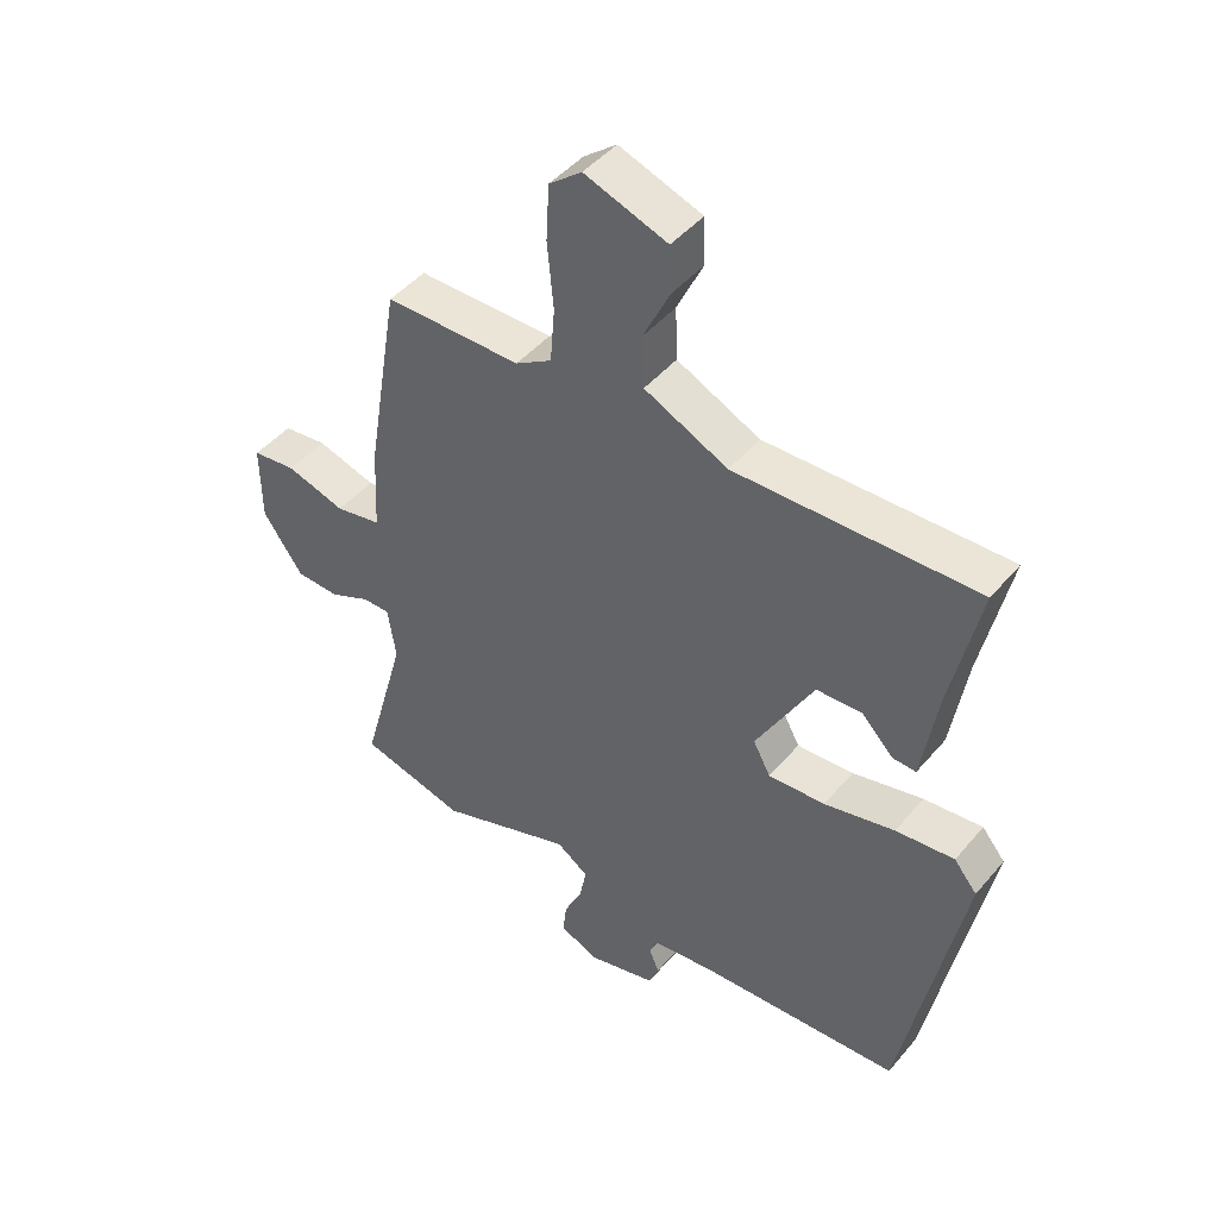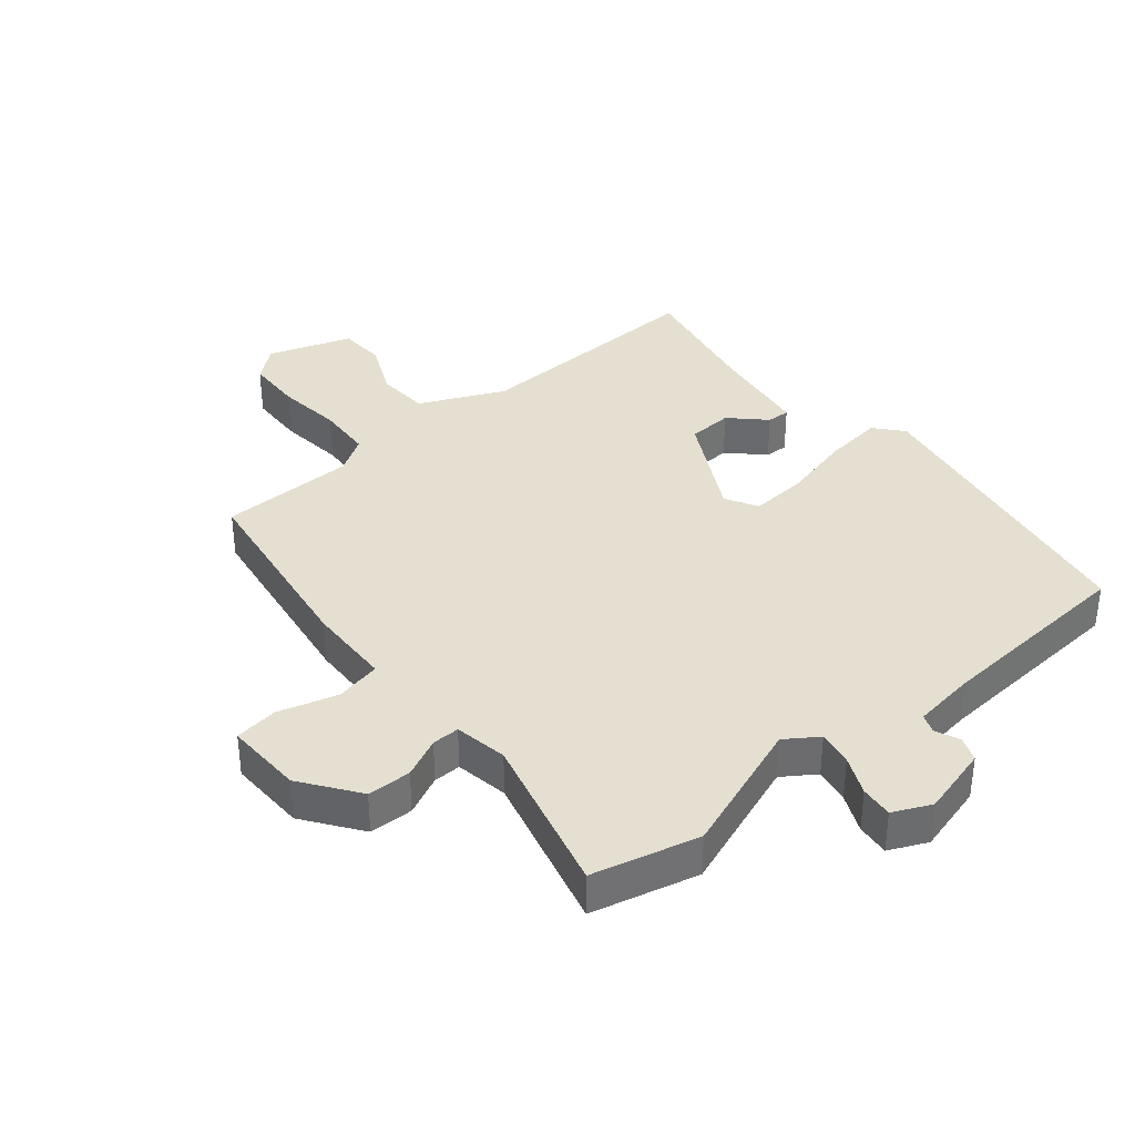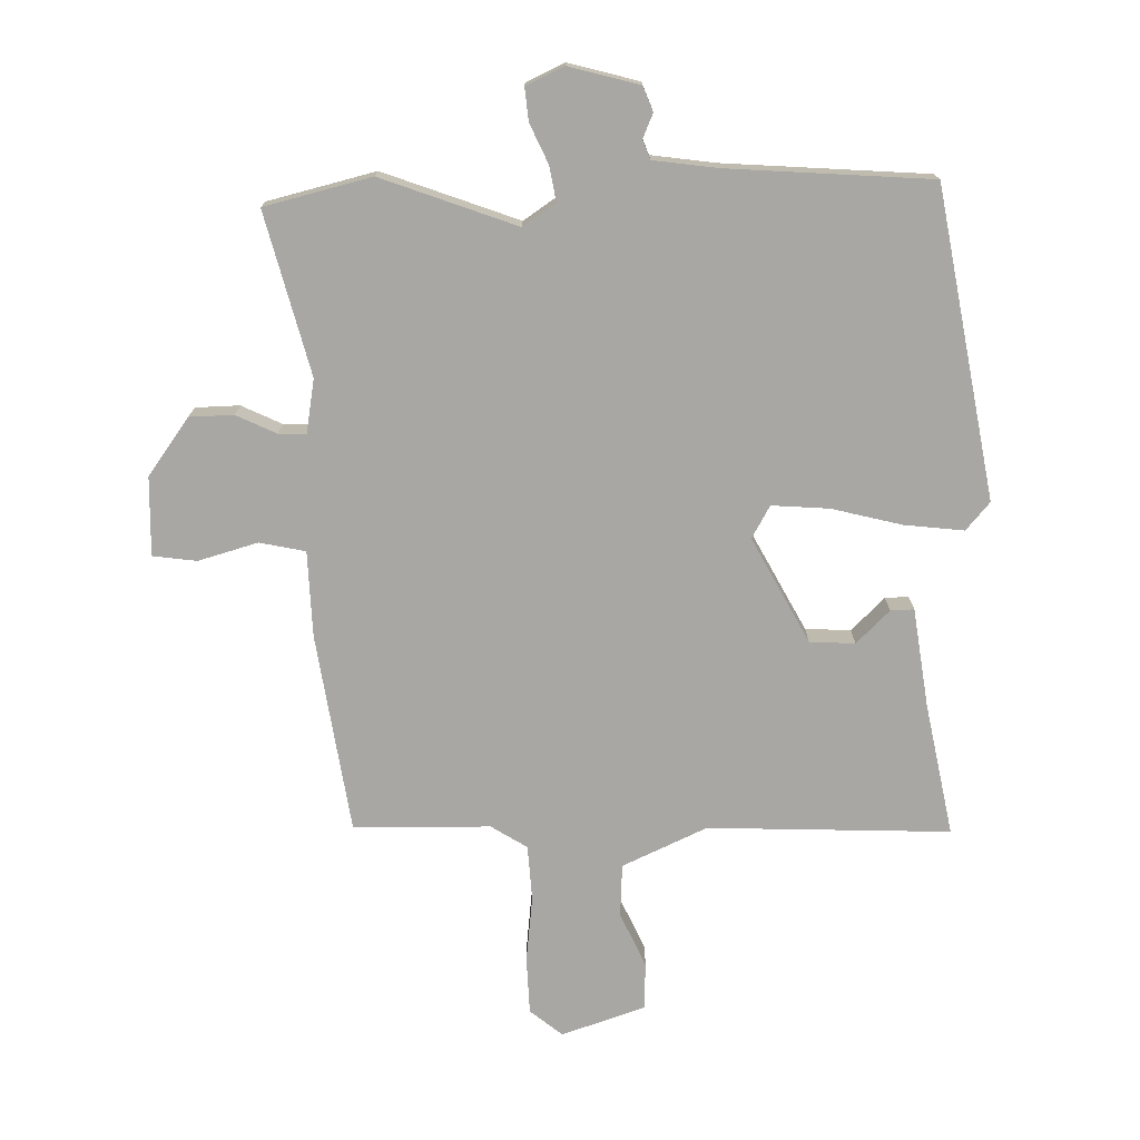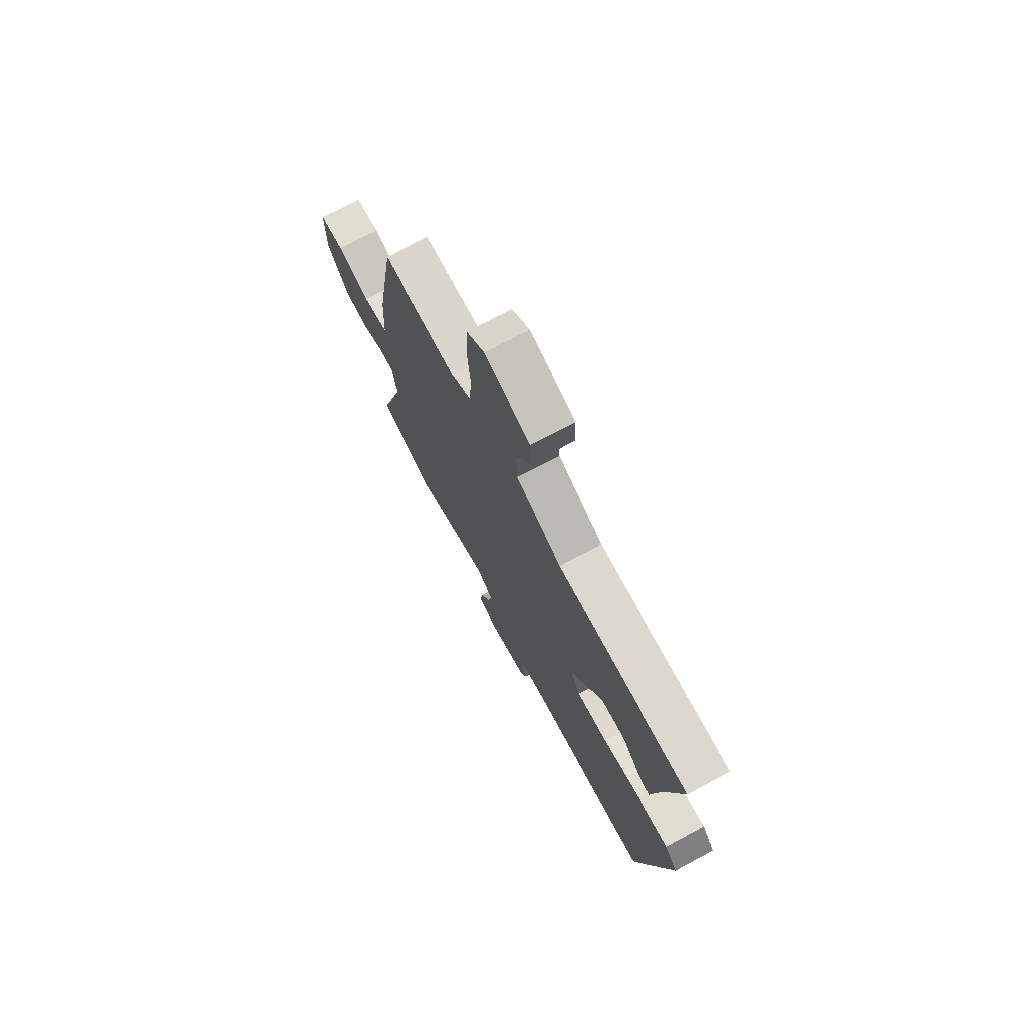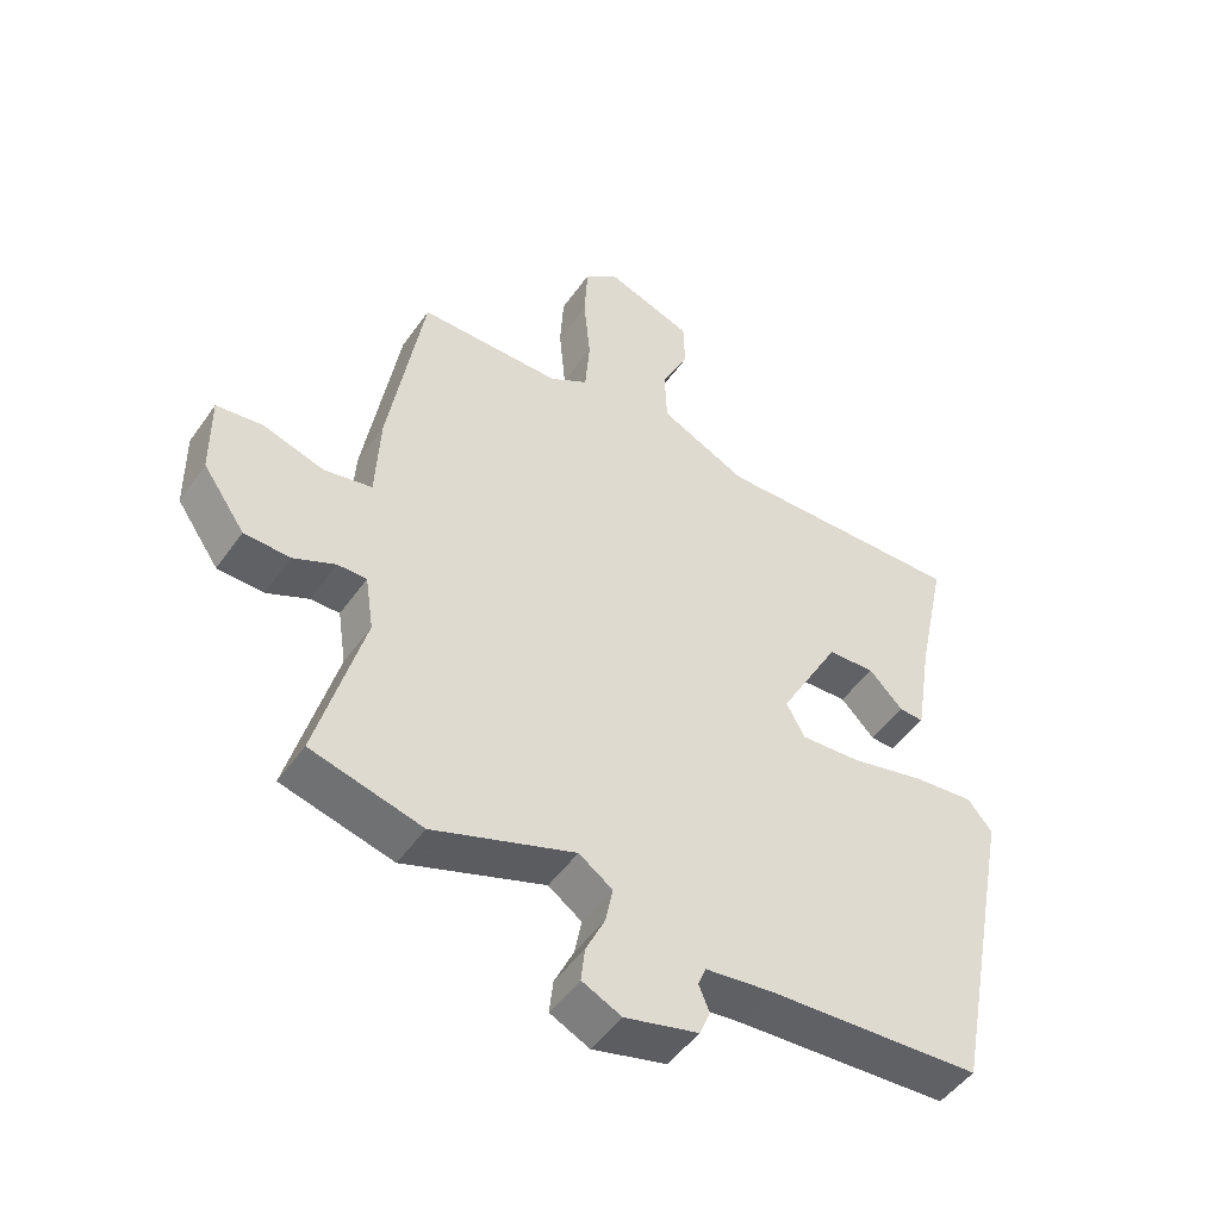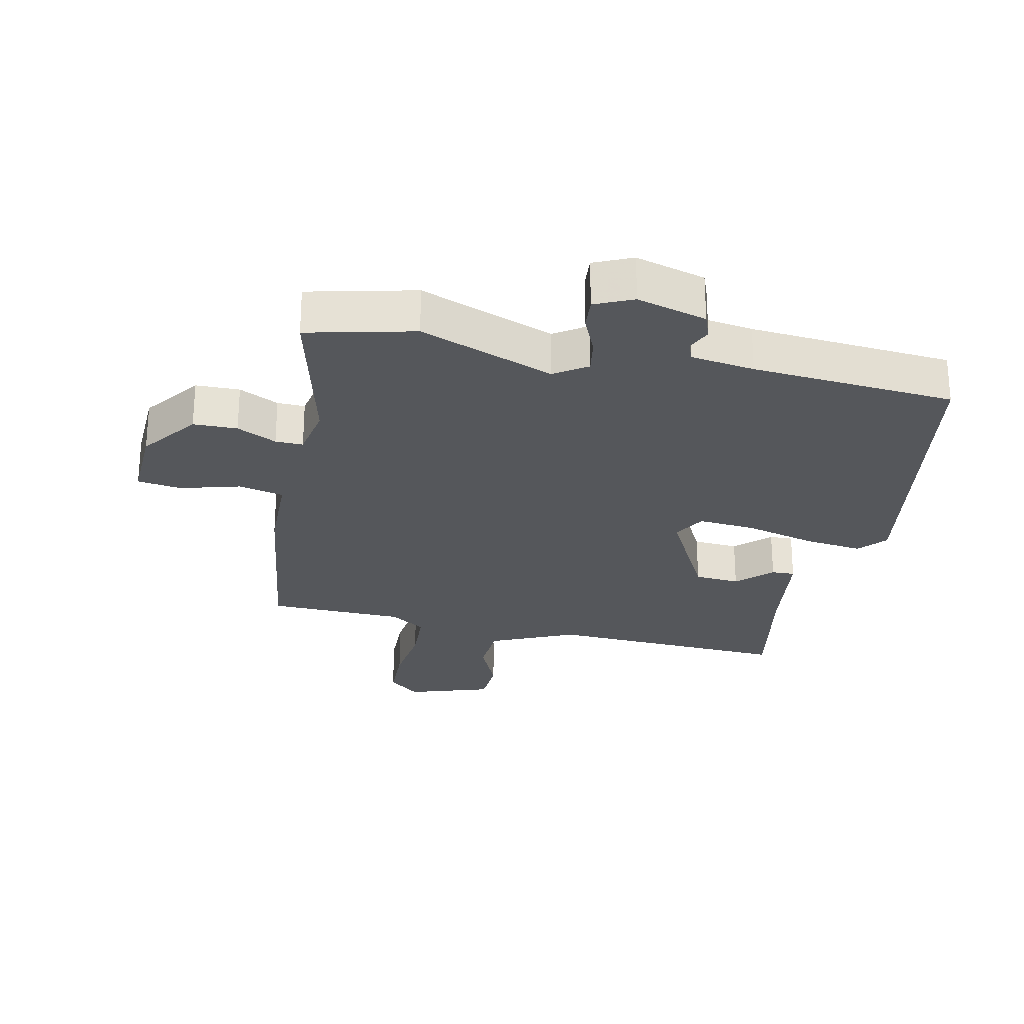
<metadata>
{"format":"obj","ext":"obj","renderer":"f3d","projection":"perspective","resolution":1024,"background":"white","views":[{"elev":45.6,"azim":-142.6,"up":"+Z"},{"elev":36.6,"azim":139.2,"up":"+Y"},{"elev":-74.5,"azim":-179.9,"up":"+Y"},{"elev":73.4,"azim":-118.0,"up":"+Z"},{"elev":-48.8,"azim":146.4,"up":"+Z"},{"elev":-26.4,"azim":166.3,"up":"+Y"}]}
</metadata>
<code>
v 0.444 0.07 0.491
v 0.497 0.07 0.176
v 0.504 0.07 0.04
v 0.577 0.07 0.026
v 0.671 0.07 0.055
v 0.741 0.07 0.047
v 0.74 0.07 -0.078
v 0.676 0.07 -0.17
v 0.606 0.07 -0.173
v 0.542 0.07 -0.144
v 0.498 0.07 -0.144
v 0.485 0.07 -0.229
v 0.556 0.07 -0.485
v 0.387 0.07 -0.53
v 0.171 0.07 -0.455
v 0.12 0.07 -0.491
v 0.131 0.07 -0.547
v 0.16 0.07 -0.608
v 0.166 0.07 -0.66
v 0.106 0.07 -0.689
v -0.006 0.07 -0.661
v -0.022 0.07 -0.622
v -0.006 0.07 -0.583
v -0.018 0.07 -0.553
v -0.12 0.07 -0.541
v -0.444 0.07 -0.524
v -0.539 0.07 -0.036
v -0.502 0.07 0.009
v -0.408 0.07 0
v -0.295 0.07 -0.026
v -0.204 0.07 -0.031
v -0.176 0.07 0.021
v -0.268 0.07 0.186
v -0.34 0.07 0.189
v -0.392 0.07 0.136
v -0.429 0.07 0.134
v -0.454 0.07 0.29
v -0.499 0.07 0.5
v -0.114 0.07 0.493
v 0.019 0.07 0.557
v 0.022 0.07 0.641
v -0.019 0.07 0.727
v -0.017 0.07 0.802
v 0.115 0.07 0.849
v 0.167 0.07 0.808
v 0.172 0.07 0.718
v 0.162 0.07 0.613
v 0.169 0.07 0.525
v 0.227 0.07 0.49
v 0.444 0 0.491
v 0.497 0 0.176
v 0.504 0 0.04
v 0.577 0 0.026
v 0.671 0 0.055
v 0.741 0 0.047
v 0.74 0 -0.078
v 0.676 0 -0.17
v 0.606 0 -0.173
v 0.542 0 -0.144
v 0.498 0 -0.144
v 0.485 0 -0.229
v 0.556 0 -0.485
v 0.387 0 -0.53
v 0.171 0 -0.455
v 0.12 0 -0.491
v 0.131 0 -0.547
v 0.16 0 -0.608
v 0.166 0 -0.66
v 0.106 0 -0.689
v -0.006 0 -0.661
v -0.022 0 -0.622
v -0.006 0 -0.583
v -0.018 0 -0.553
v -0.12 0 -0.541
v -0.444 0 -0.524
v -0.539 0 -0.036
v -0.502 0 0.009
v -0.408 0 0
v -0.295 0 -0.026
v -0.204 0 -0.031
v -0.176 0 0.021
v -0.268 0 0.186
v -0.34 0 0.189
v -0.392 0 0.136
v -0.429 0 0.134
v -0.454 0 0.29
v -0.499 0 0.5
v -0.114 0 0.493
v 0.019 0 0.557
v 0.022 0 0.641
v -0.019 0 0.727
v -0.017 0 0.802
v 0.115 0 0.849
v 0.167 0 0.808
v 0.172 0 0.718
v 0.162 0 0.613
v 0.169 0 0.525
v 0.227 0 0.49
f 44 45 46 47
f 44 47 48
f 41 42 43 44
f 40 41 44 48
f 39 40 48 49
f 37 38 39
f 34 35 36 37
f 33 34 37 39
f 32 33 39 49
f 27 28 29 30
f 25 26 27 30
f 24 25 30 31
f 23 24 31 32
f 21 22 23
f 20 21 23
f 17 18 19 20
f 16 17 20 23
f 12 13 14 15
f 11 12 15 16
f 7 8 9 10
f 7 10 11
f 4 5 6 7
f 3 4 7 11
f 16 23 32 49
f 3 11 16 49
f 1 2 3 49
f 96 95 94 93
f 97 96 93
f 93 92 91 90
f 97 93 90 89
f 98 97 89 88
f 88 87 86
f 86 85 84 83
f 88 86 83 82
f 98 88 82 81
f 79 78 77 76
f 79 76 75 74
f 80 79 74 73
f 81 80 73 72
f 72 71 70
f 72 70 69
f 69 68 67 66
f 72 69 66 65
f 64 63 62 61
f 65 64 61 60
f 59 58 57 56
f 60 59 56
f 56 55 54 53
f 60 56 53 52
f 98 81 72 65
f 98 65 60 52
f 98 52 51 50
f 1 50 51 2
f 2 51 52 3
f 3 52 53 4
f 4 53 54 5
f 5 54 55 6
f 6 55 56 7
f 7 56 57 8
f 8 57 58 9
f 9 58 59 10
f 10 59 60 11
f 11 60 61 12
f 12 61 62 13
f 13 62 63 14
f 14 63 64 15
f 15 64 65 16
f 16 65 66 17
f 17 66 67 18
f 18 67 68 19
f 19 68 69 20
f 20 69 70 21
f 21 70 71 22
f 22 71 72 23
f 23 72 73 24
f 24 73 74 25
f 25 74 75 26
f 26 75 76 27
f 27 76 77 28
f 28 77 78 29
f 29 78 79 30
f 30 79 80 31
f 31 80 81 32
f 32 81 82 33
f 33 82 83 34
f 34 83 84 35
f 35 84 85 36
f 36 85 86 37
f 37 86 87 38
f 38 87 88 39
f 39 88 89 40
f 40 89 90 41
f 41 90 91 42
f 42 91 92 43
f 43 92 93 44
f 44 93 94 45
f 45 94 95 46
f 46 95 96 47
f 47 96 97 48
f 48 97 98 49
f 49 98 50 1

</code>
